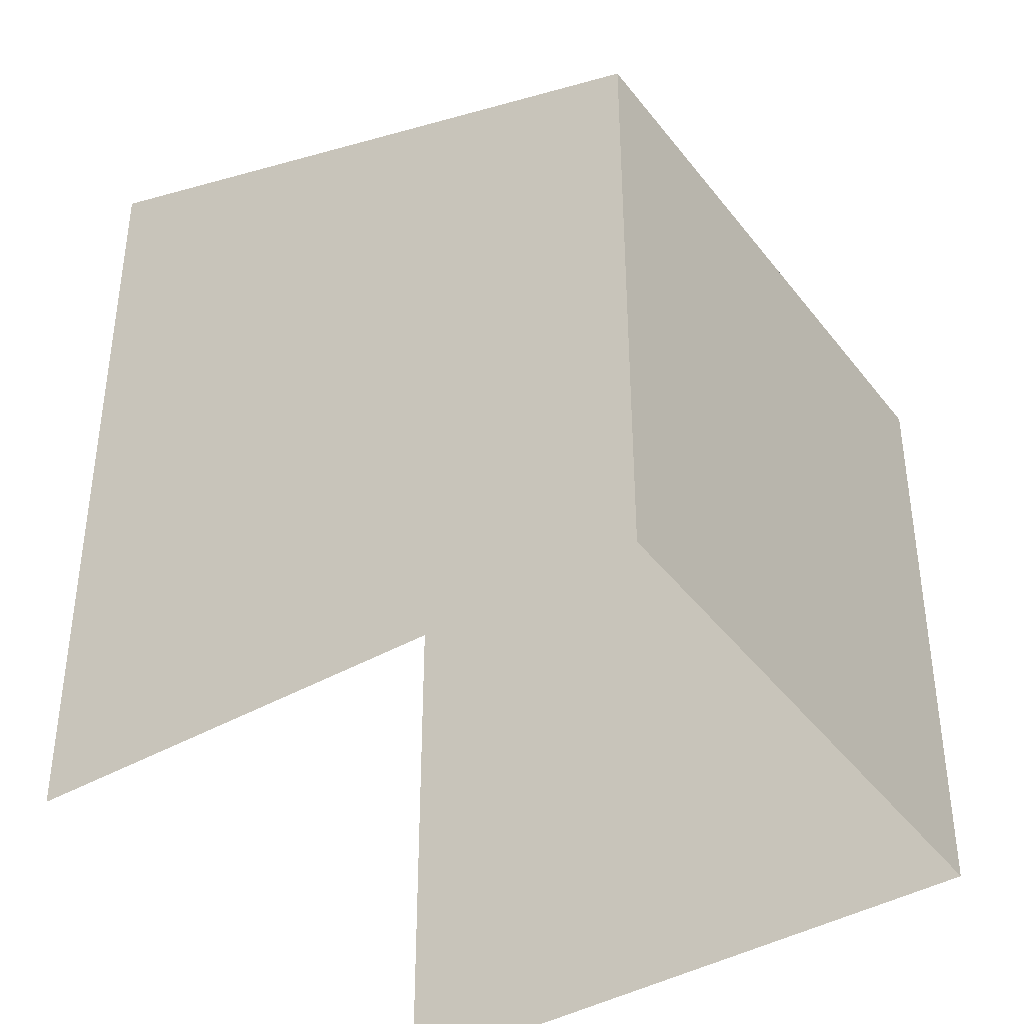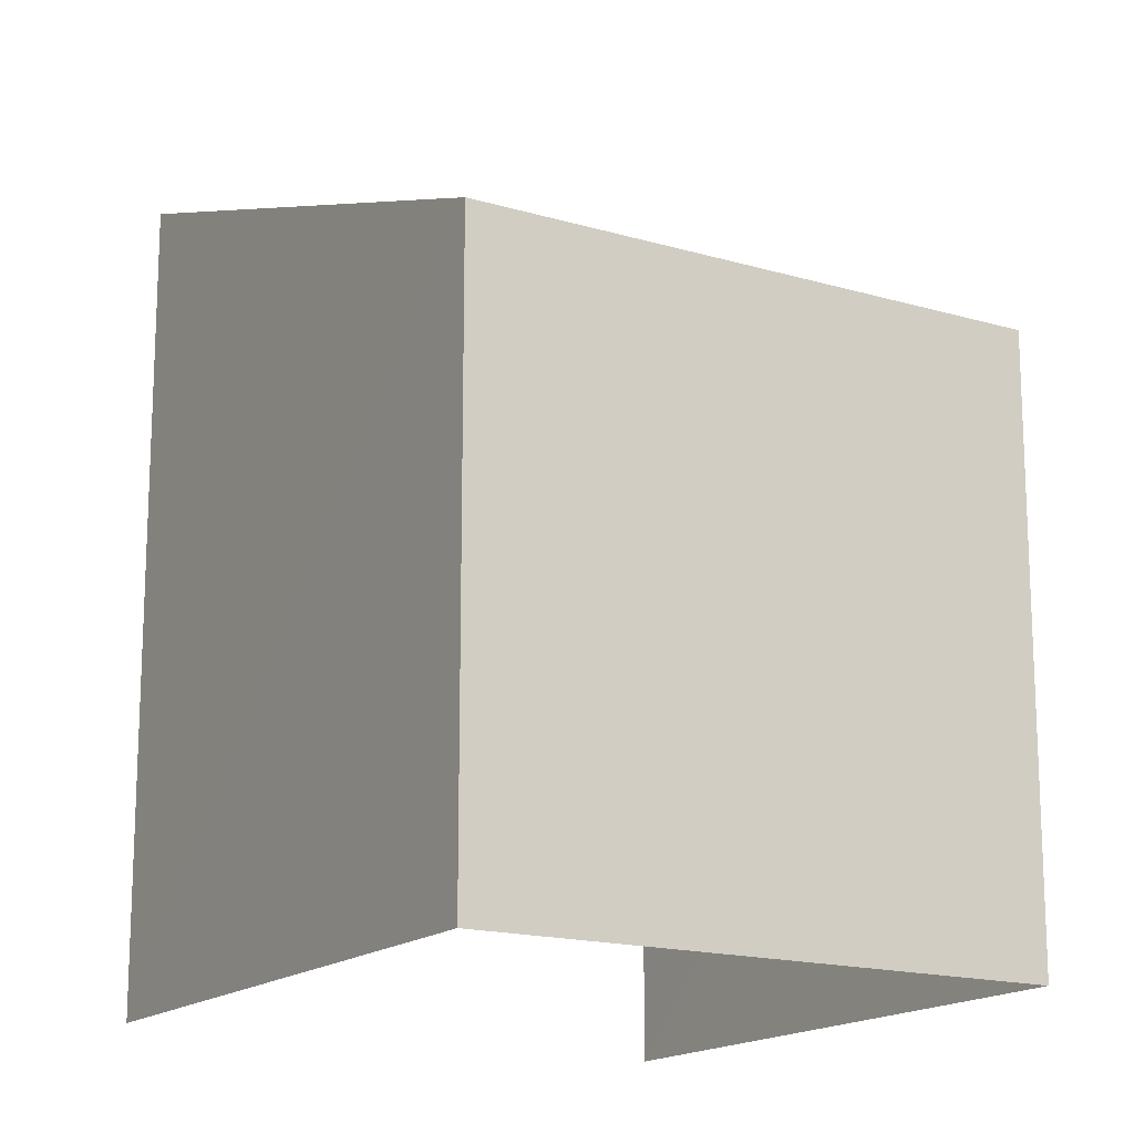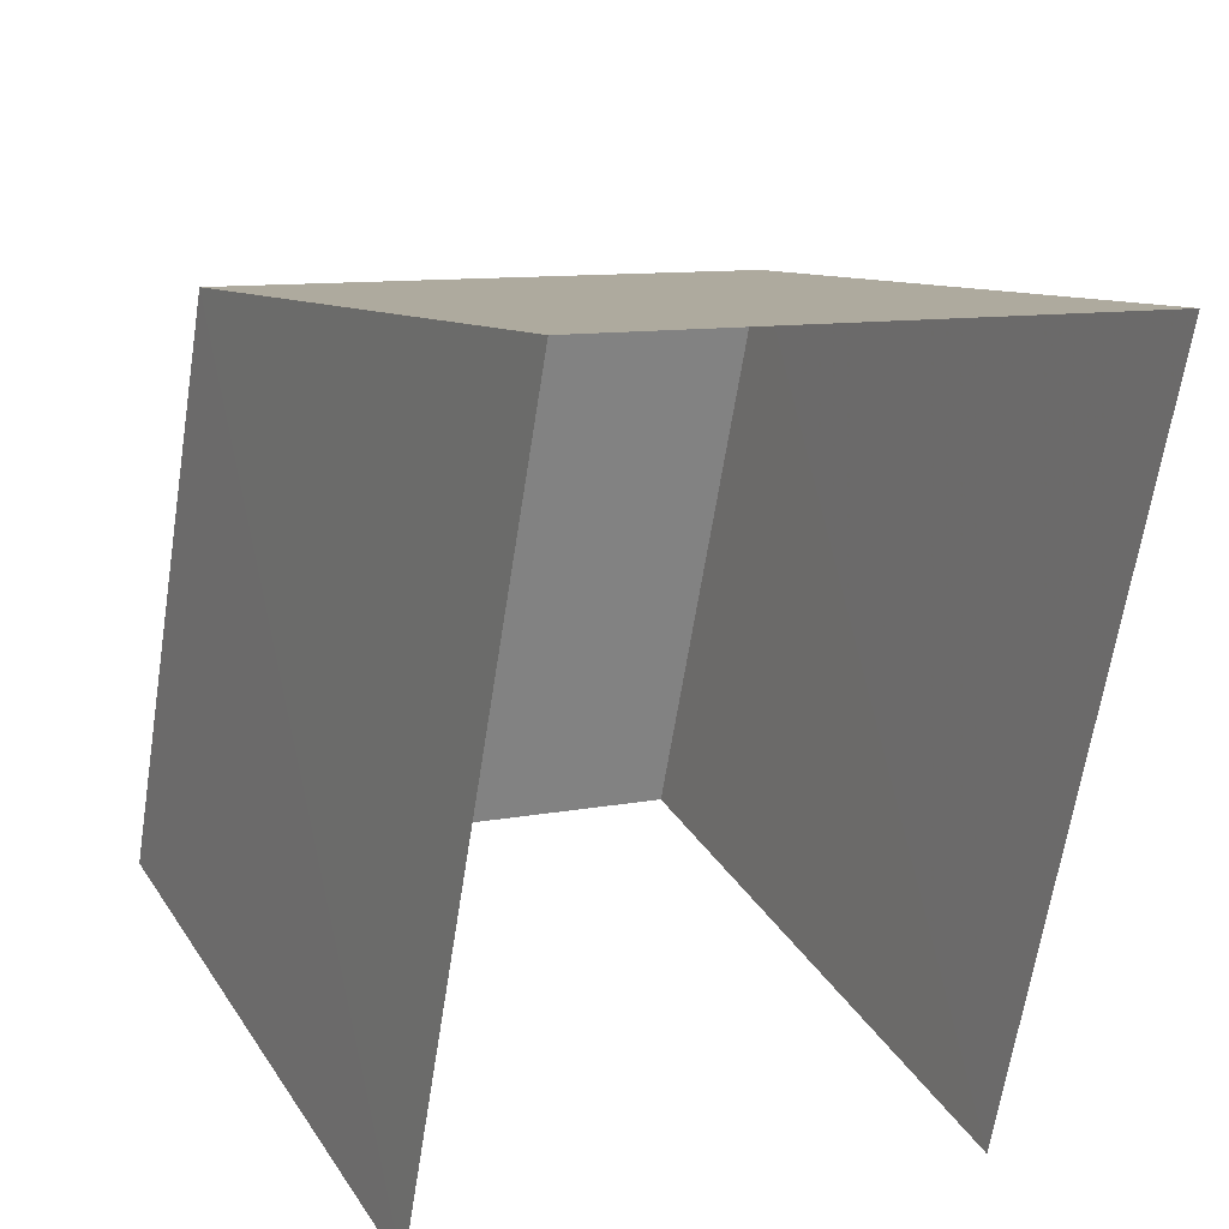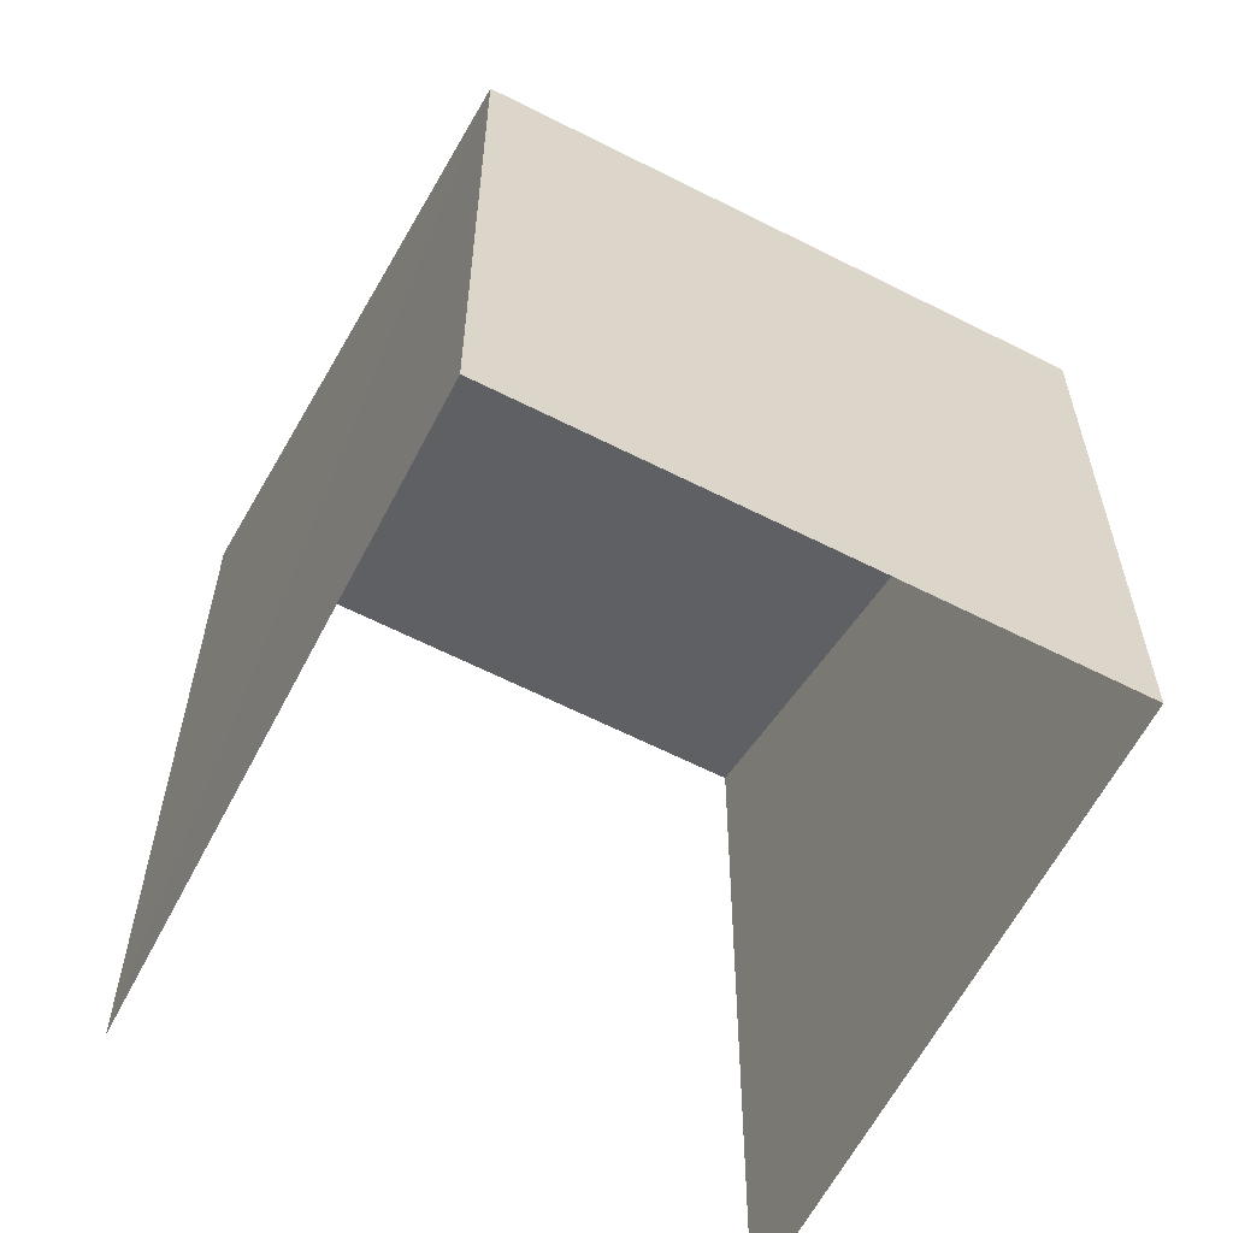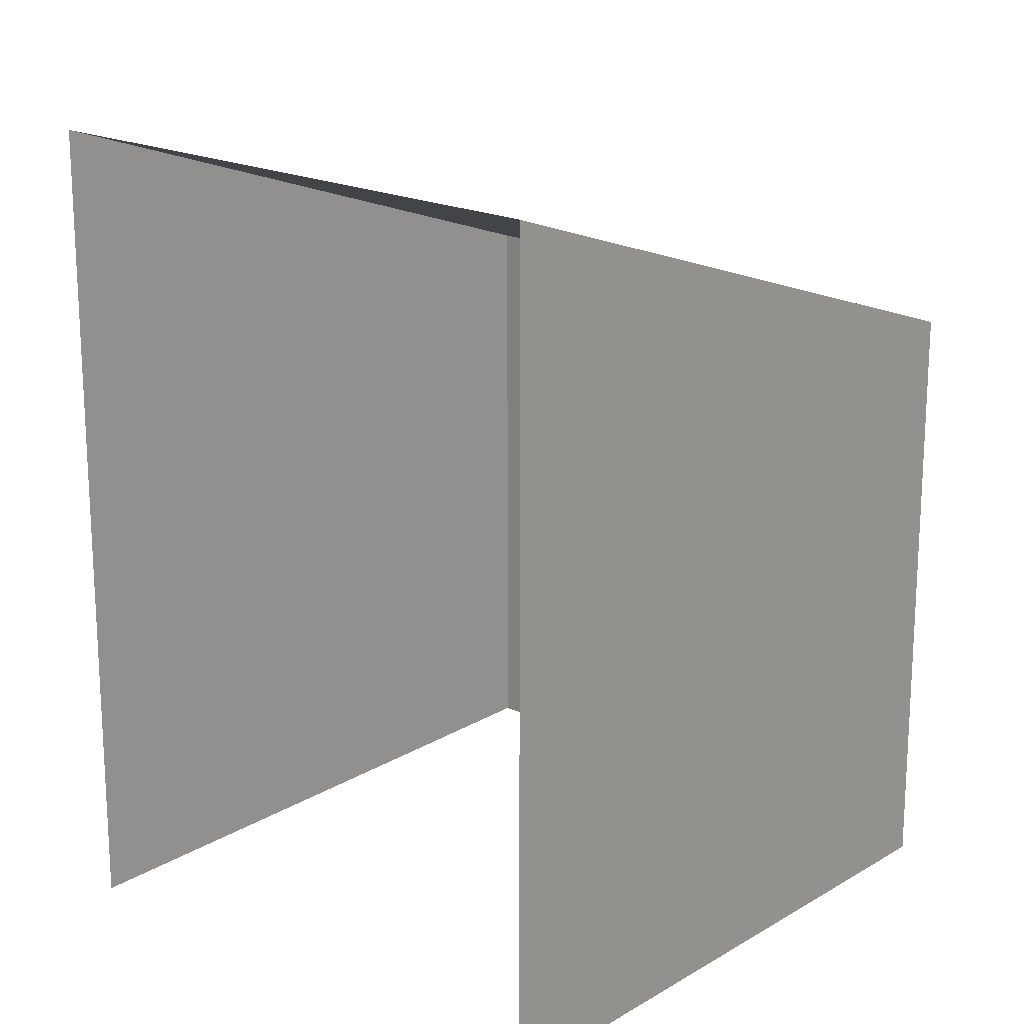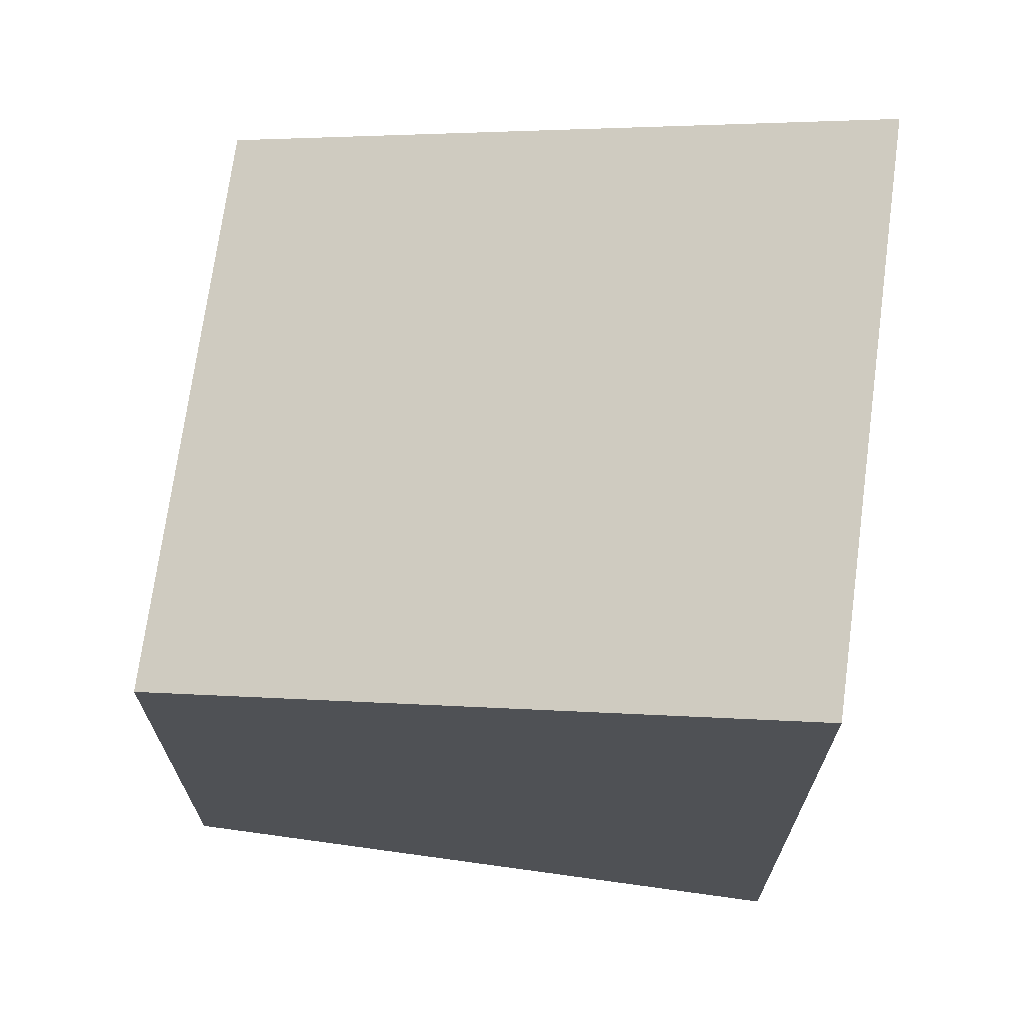
<metadata>
{"format":"obj","ext":"obj","renderer":"f3d","projection":"perspective","resolution":1024,"background":"white","views":[{"elev":-41.8,"azim":151.4,"up":"+Z"},{"elev":-16.3,"azim":175.9,"up":"+Z"},{"elev":-64.0,"azim":-8.9,"up":"+Y"},{"elev":28.7,"azim":-179.8,"up":"+Y"},{"elev":19.4,"azim":68.6,"up":"+Z"},{"elev":71.0,"azim":-54.9,"up":"+Z"}]}
</metadata>
<code>
v -2.26e+05 -1.283e+05 10.58
v -2.26e+05 -1.283e+05 10.58
v -2.26e+05 -1.283e+05 10.58
v -2.26e+05 -1.283e+05 10.58
v -2.26e+05 -1.283e+05 15.98
v -2.26e+05 -1.283e+05 17.96
v -2.26e+05 -1.283e+05 15.98
v -2.26e+05 -1.283e+05 17.96
f 1 2 3
f 1 4 2
f 6 4 1
f 6 8 4
f 5 6 7
f 5 8 6
f 7 3 2
f 5 7 2
f 7 1 3
f 7 6 1
f 5 2 4
f 8 5 4

</code>
